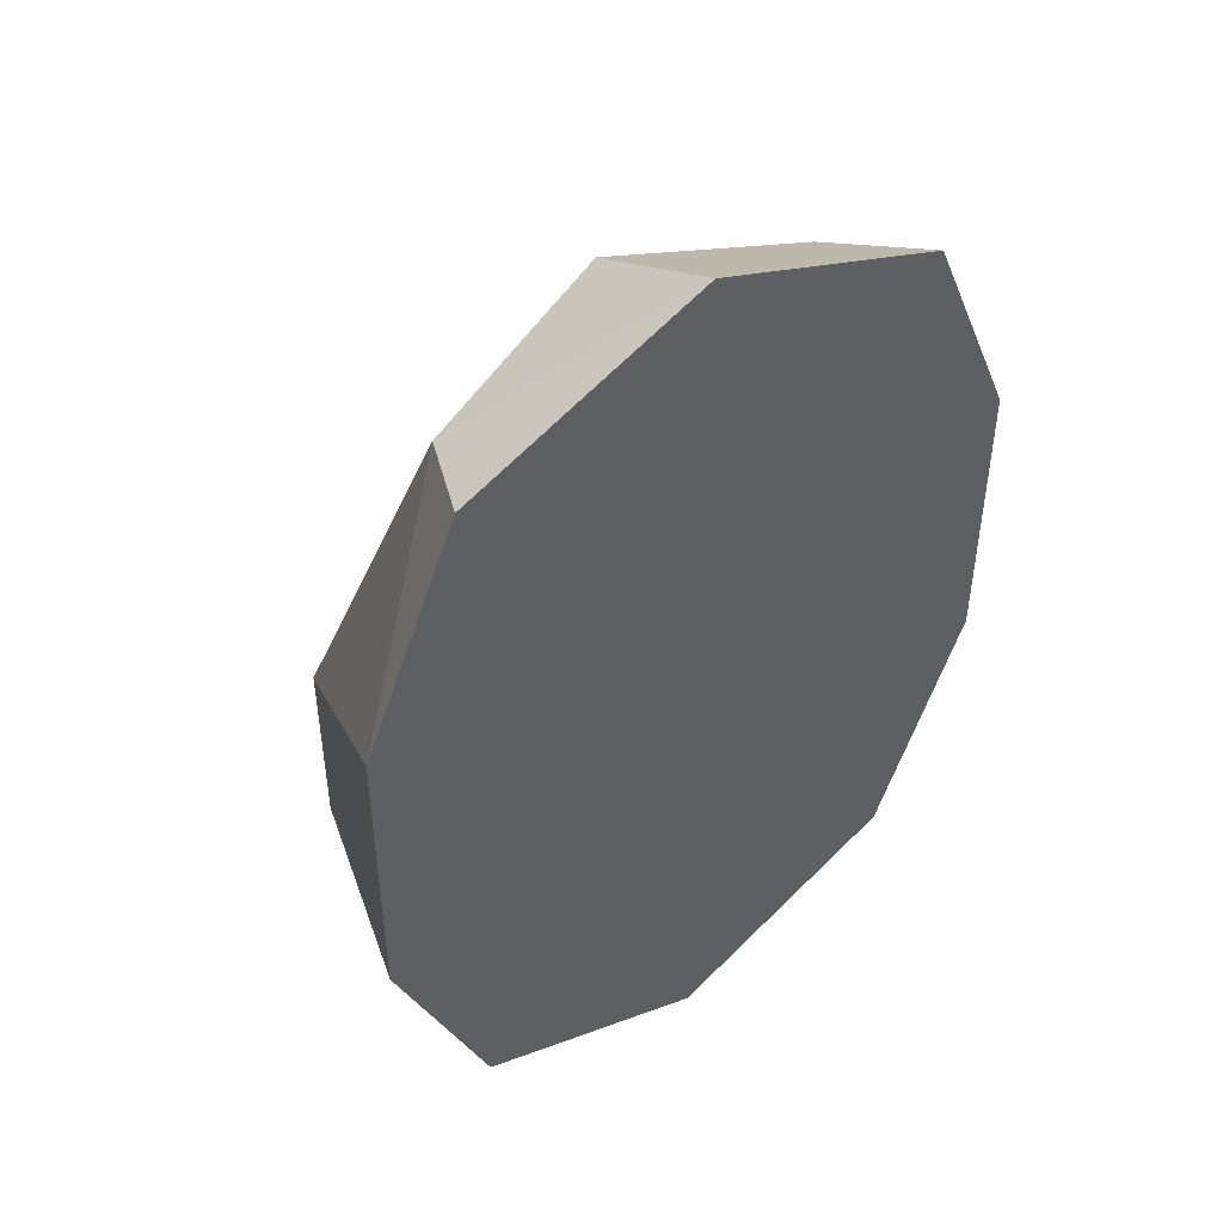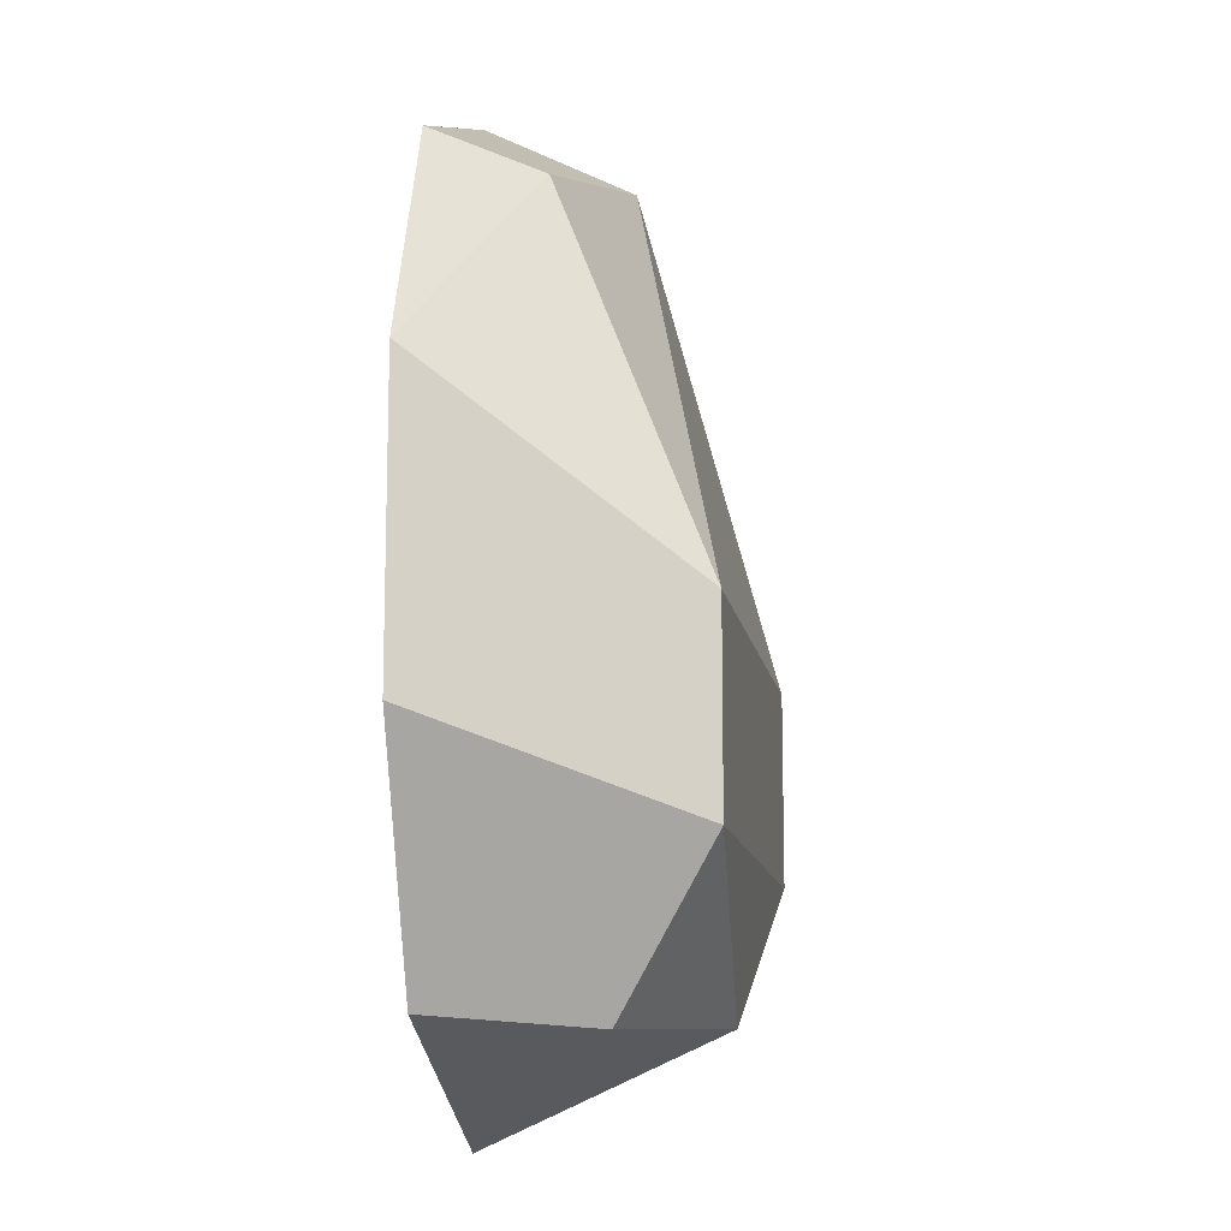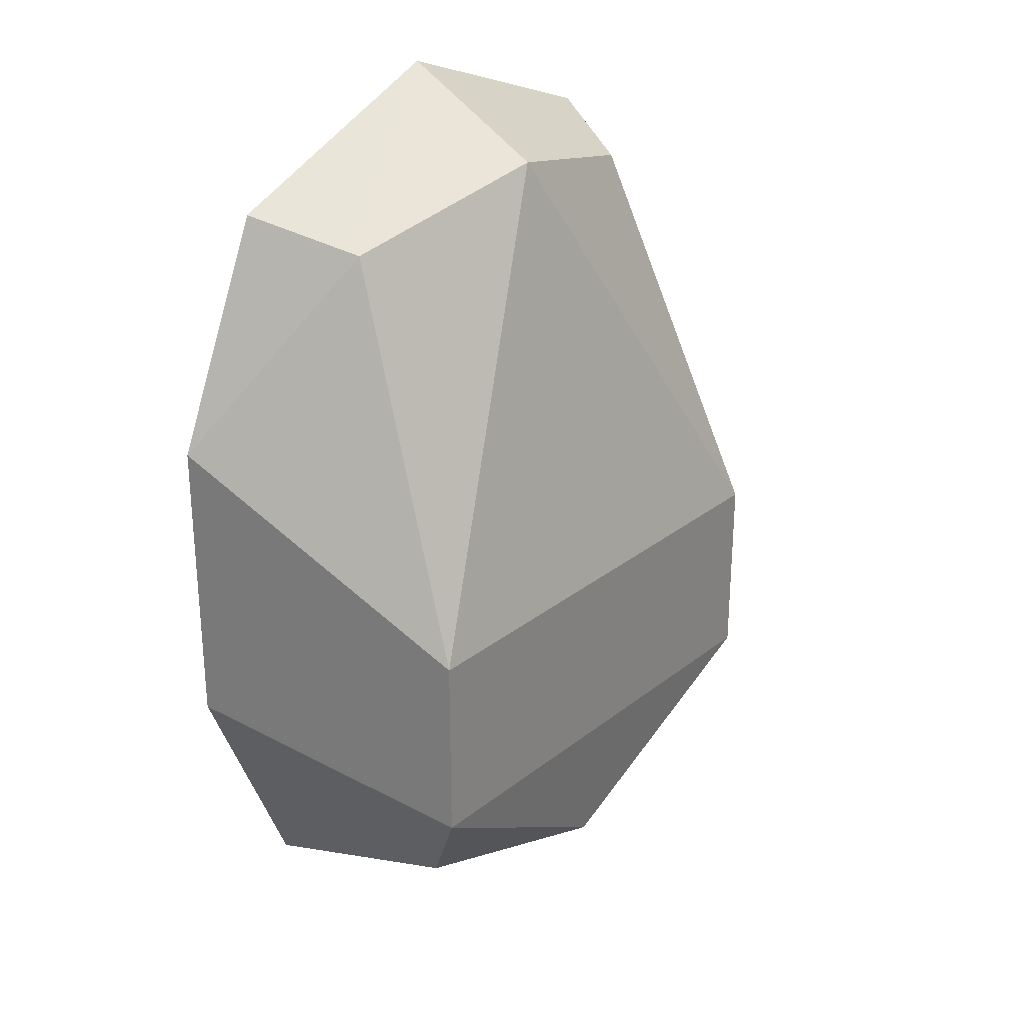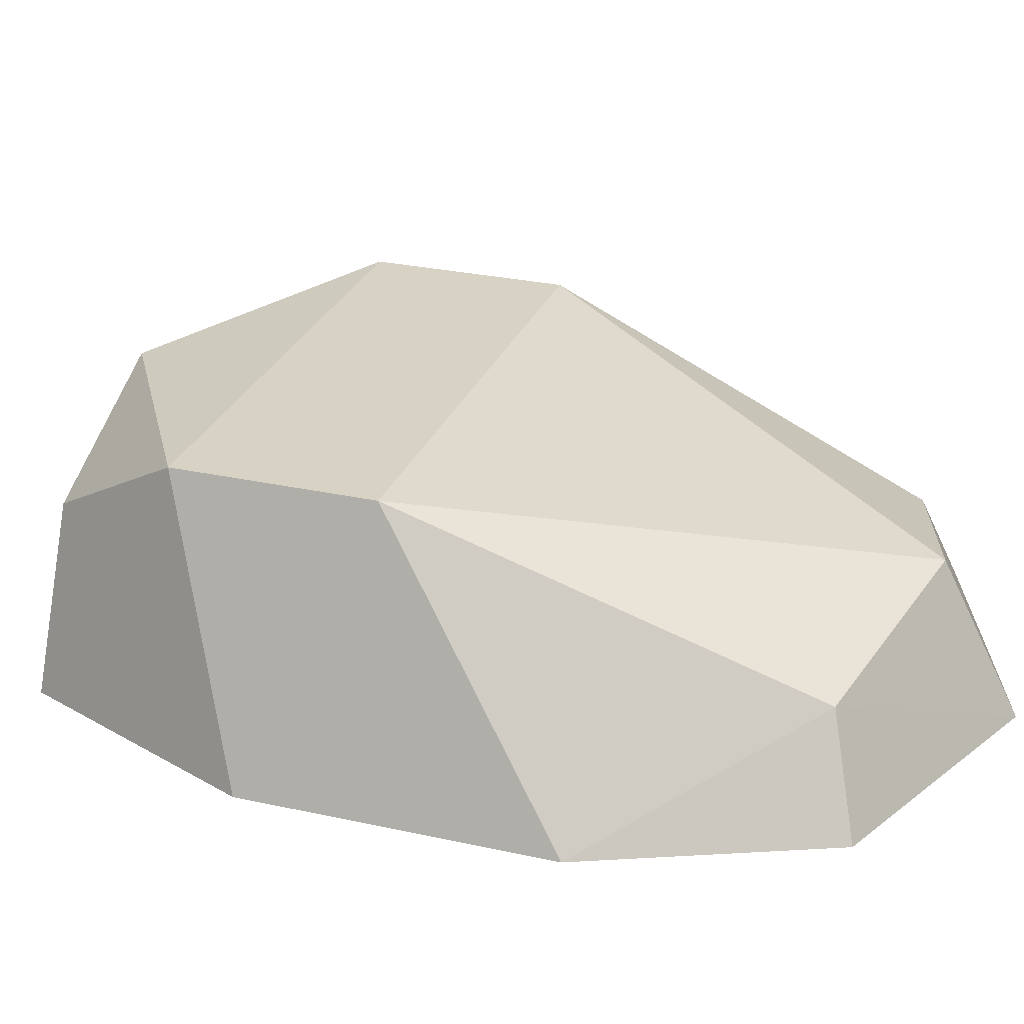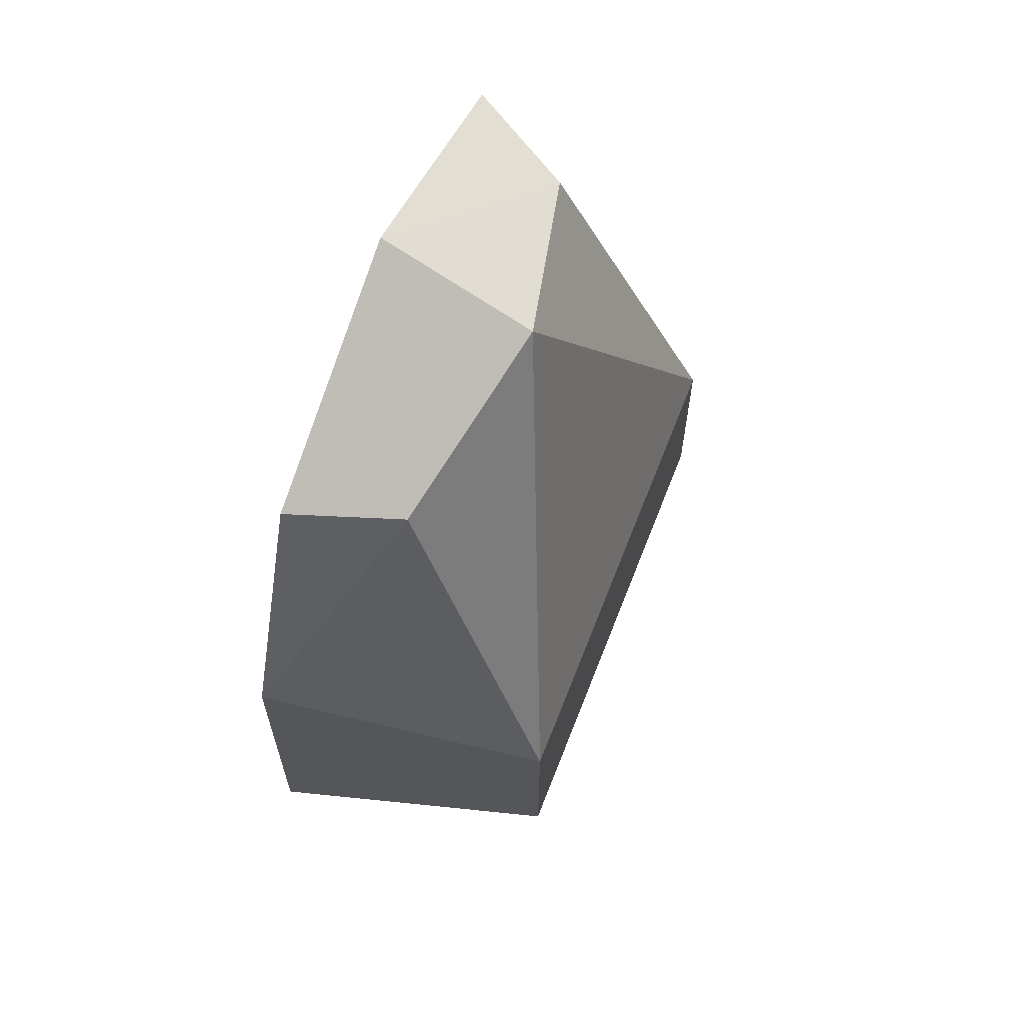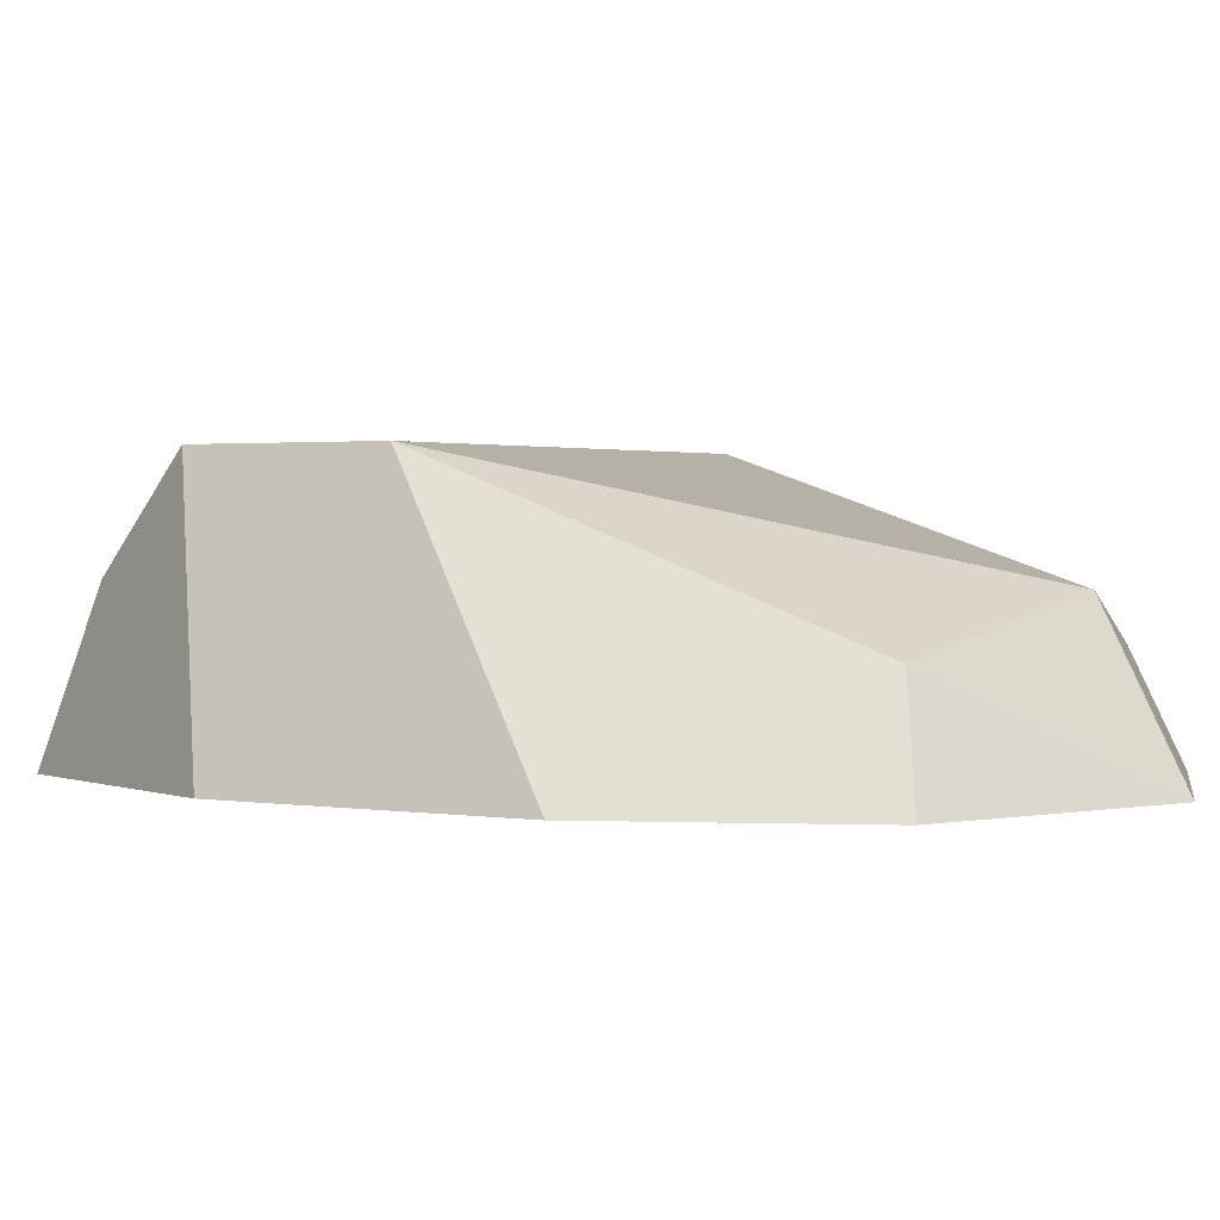
<metadata>
{"format":"obj","ext":"obj","renderer":"f3d","projection":"perspective","resolution":1024,"background":"white","views":[{"elev":47.5,"azim":-38.0,"up":"+Z"},{"elev":-12.0,"azim":99.3,"up":"+Z"},{"elev":28.2,"azim":130.3,"up":"+Z"},{"elev":27.7,"azim":-71.2,"up":"+Y"},{"elev":64.6,"azim":111.2,"up":"+Z"},{"elev":1.7,"azim":-58.6,"up":"+Y"}]}
</metadata>
<code>
o Bag_Cube
v 0.3233 0.04749 -0.7991
v 0.5 -0.2582 -0.7807
v 0.4 -0.05221 0.6873
v 0.5 -0.2582 0.7511
v -0.3233 0.04749 -0.7991
v -0.5 -0.2582 -0.7807
v -0.4 -0.05221 0.6873
v -0.5 -0.2582 0.7511
v -0.5 0.2582 -0.09392
v 0.5 0.2582 -0.09392
v 0 0.2195 -0.7841
v 0 0.04182 0.7952
v 0 0.2582 -0.09392
v -0.5 0.2582 -0.4842
v 0 0.2582 -0.4842
v 0.5 0.2582 -0.4842
v 0 -0.2582 0.949
v 0.7 -0.2582 0.3
v 0.7 -0.2582 -0.3
v -0.7 -0.2582 -0.3
v -0.7 -0.2582 0.3
v 0 -0.2582 -1
f 1 11 16
f 4 3 17
f 8 7 21
f 6 22 20
f 2 1 16 19
f 6 5 11 22
f 10 12 3
f 12 9 7
f 9 13 15 14
f 9 12 13
f 12 10 13
f 14 11 5
f 11 14 15
f 16 15 13 10
f 15 16 11
f 17 12 7
f 19 16 10 18
f 18 10 3
f 21 9 14 20
f 20 14 5 6
f 20 19 18 21
f 21 18 17
f 17 8 21
f 17 18 4
f 20 22 19
f 19 22 2
f 3 4 18
f 21 7 9
f 22 11 1 2
f 17 3 12
f 7 8 17

</code>
